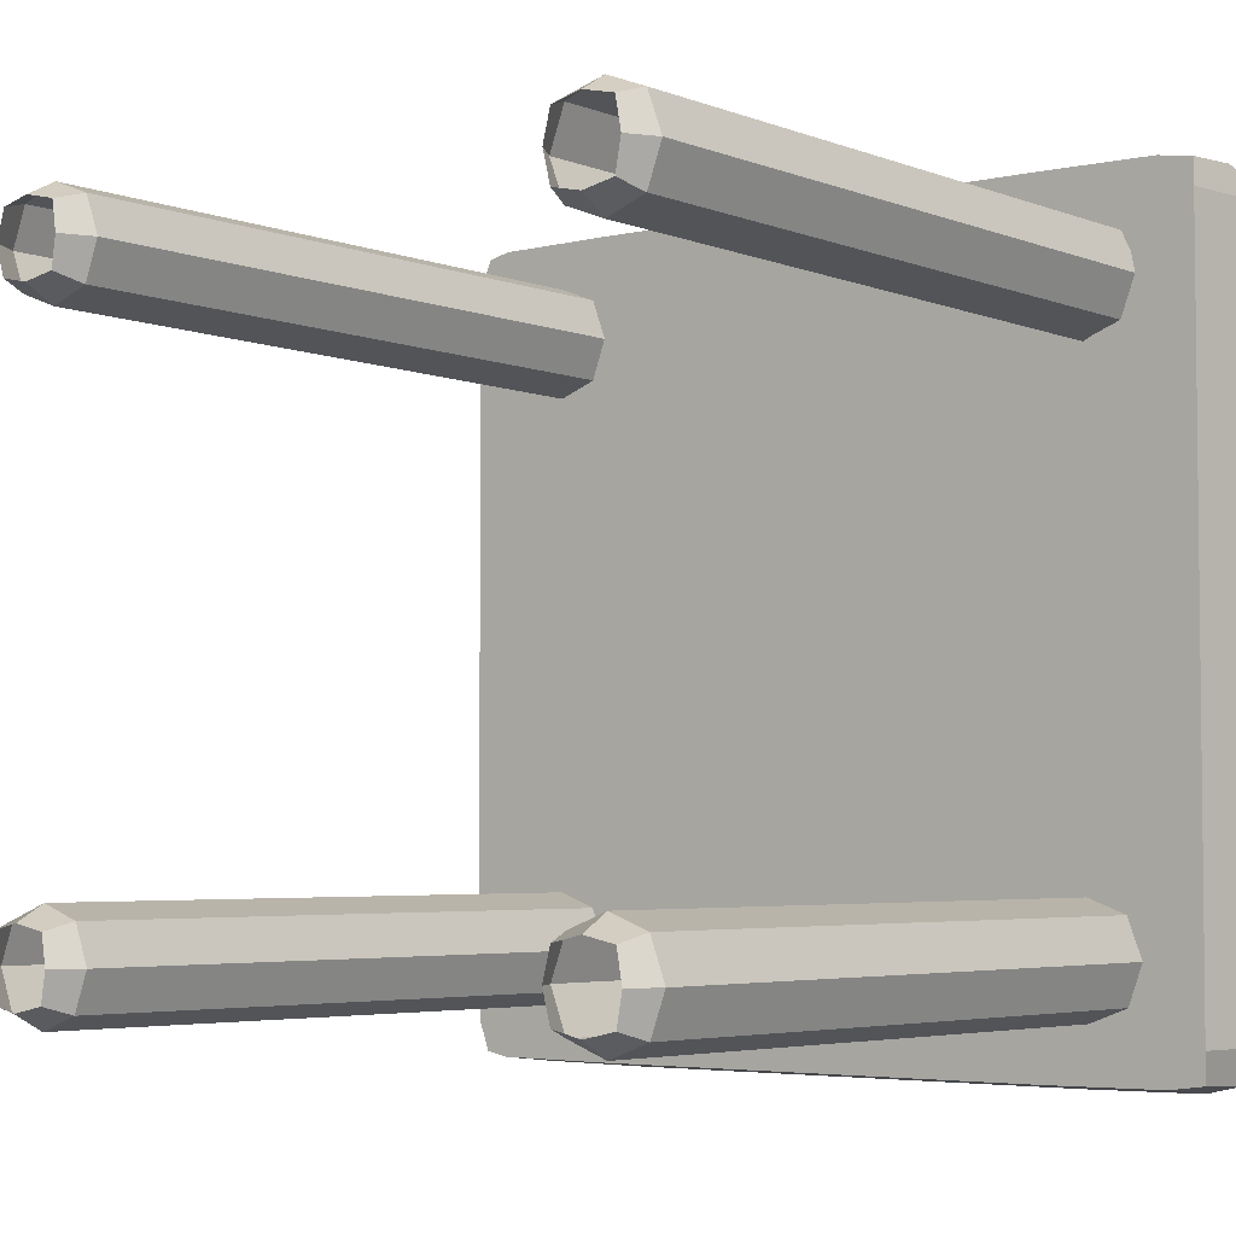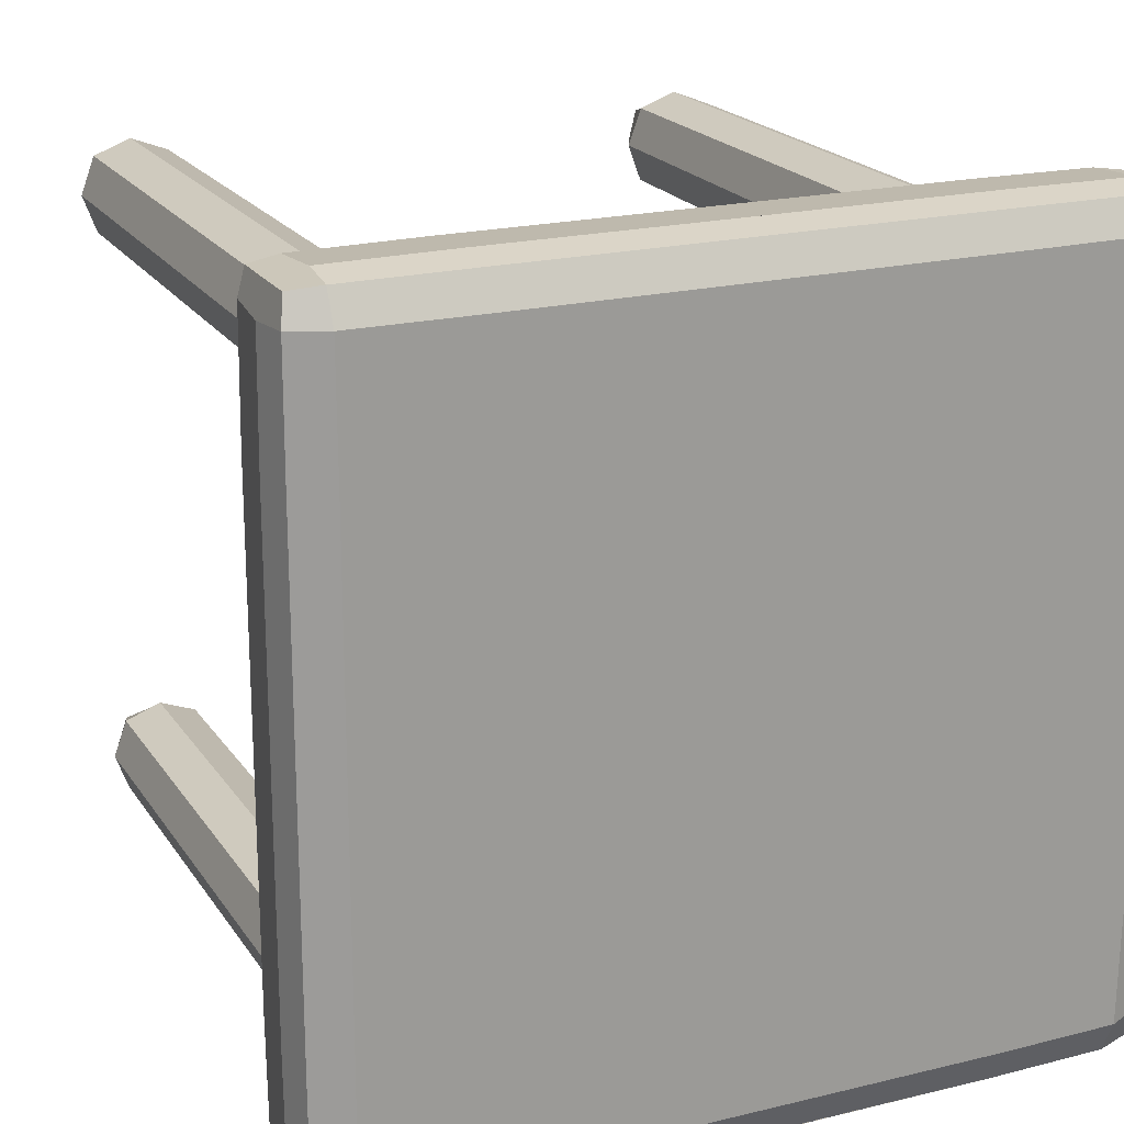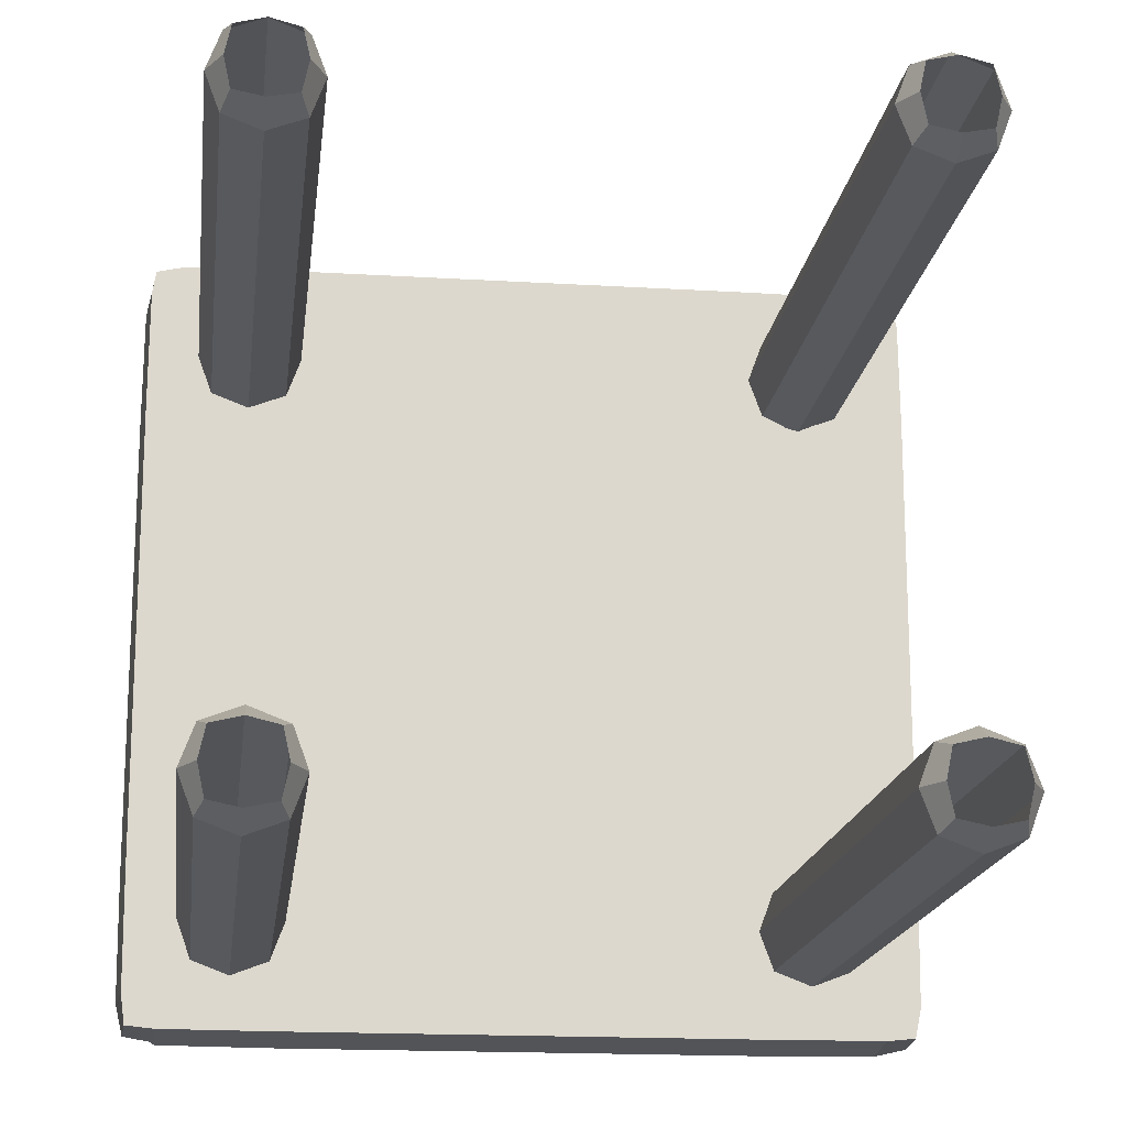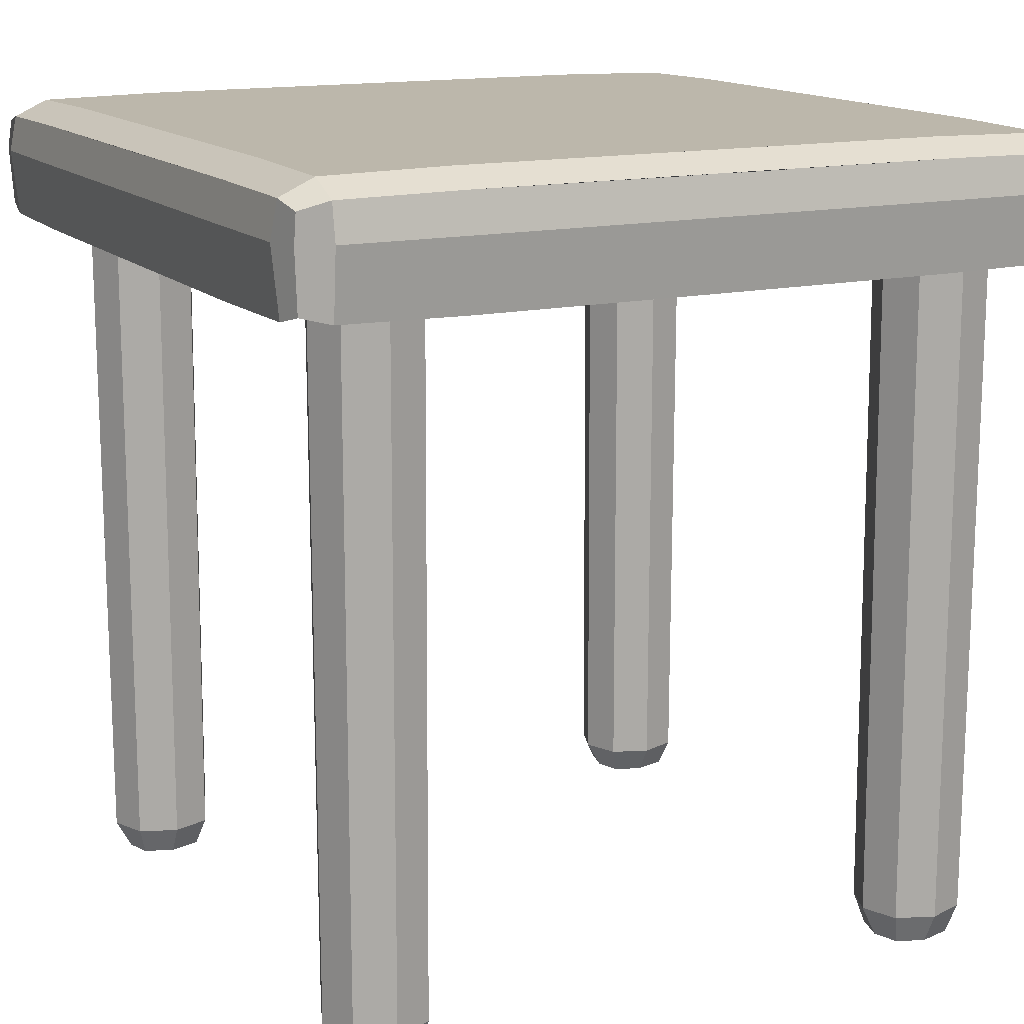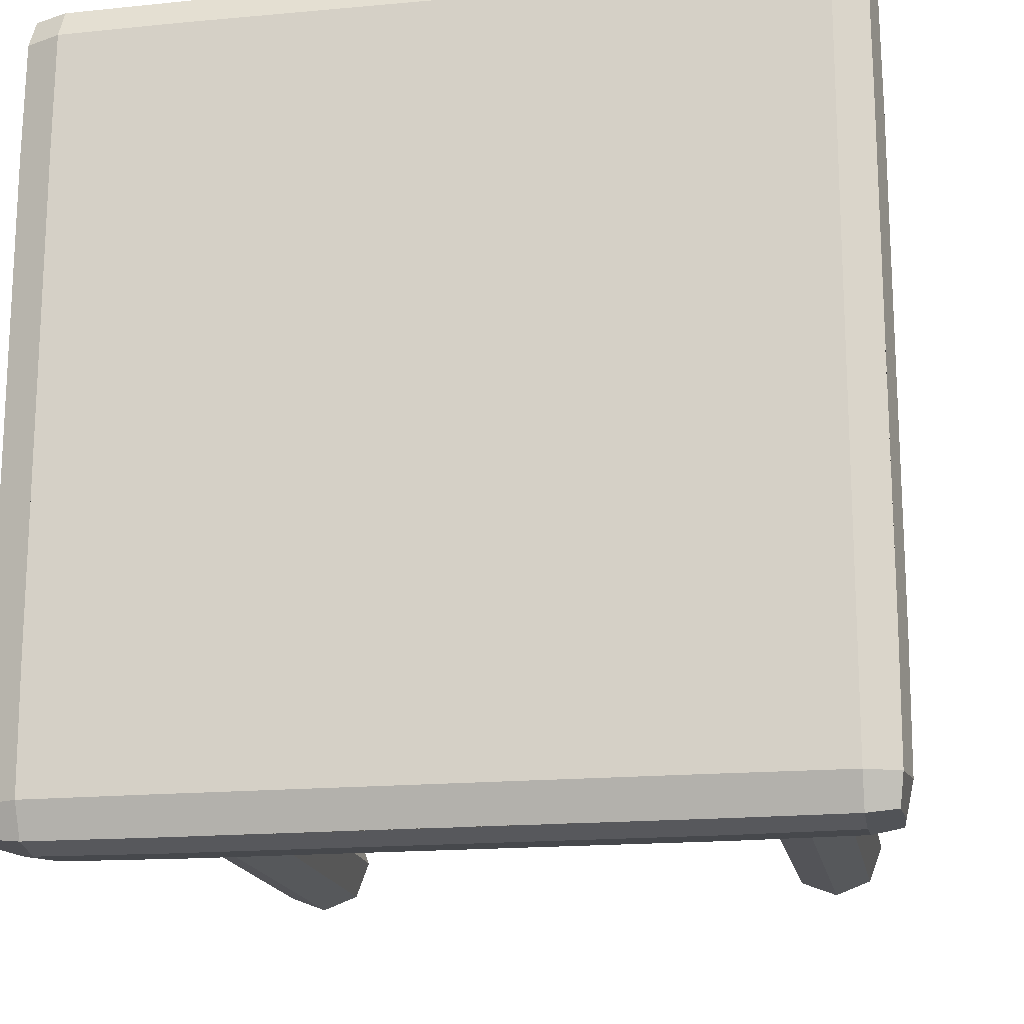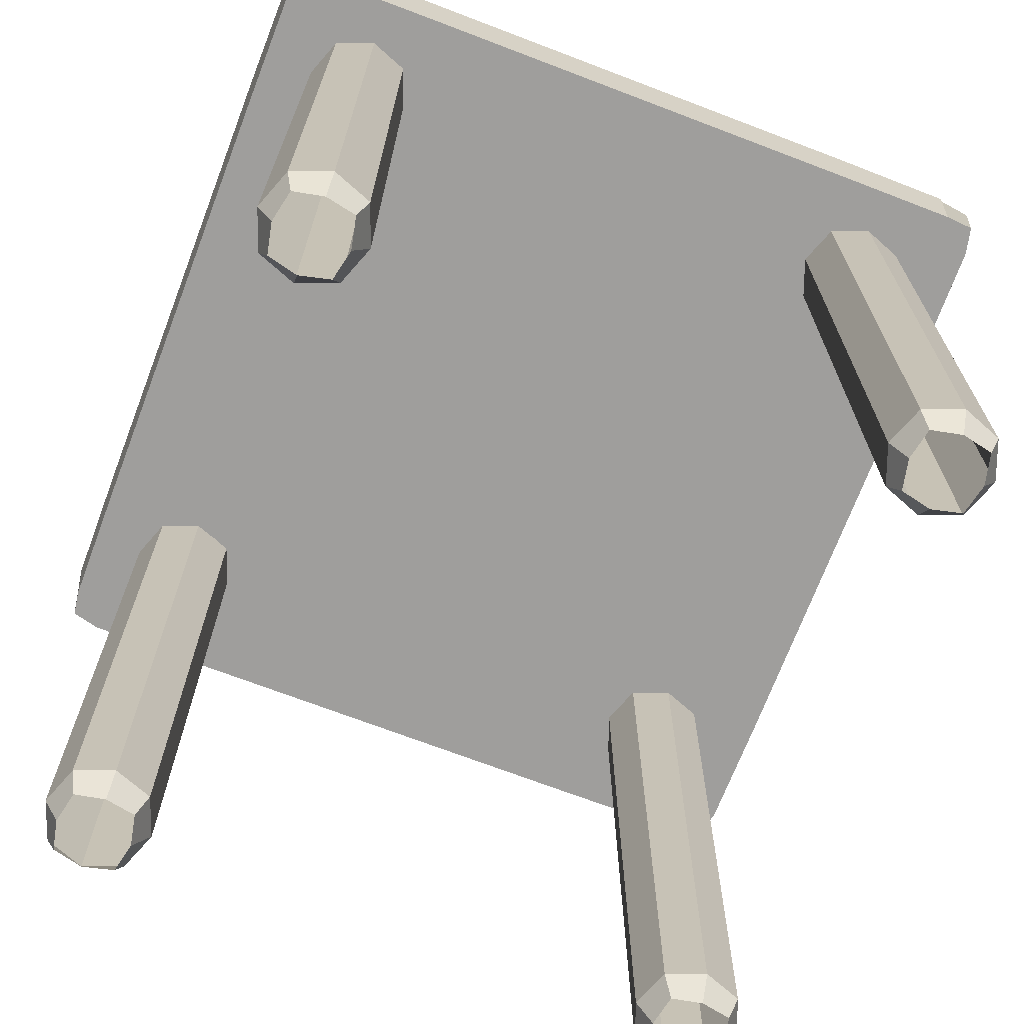
<metadata>
{"format":"obj","ext":"obj","renderer":"f3d","projection":"perspective","resolution":1024,"background":"white","views":[{"elev":-4.2,"azim":38.0,"up":"+Z"},{"elev":20.2,"azim":155.9,"up":"+Z"},{"elev":-17.0,"azim":-7.0,"up":"+Z"},{"elev":14.3,"azim":-116.9,"up":"+Y"},{"elev":-17.3,"azim":-169.6,"up":"+Z"},{"elev":-70.9,"azim":-20.9,"up":"+Y"}]}
</metadata>
<code>
o Cube_Cube.001
v -0.1931 0.3441 0.1939
v -0.1931 0.3864 0.1939
v -0.1931 0.3441 -0.1928
v -0.1931 0.3864 -0.1928
v 0.1922 0.3441 0.1939
v 0.1922 0.3864 0.1939
v 0.1922 0.3441 -0.1928
v 0.1922 0.3864 -0.1928
v 0.1213 0.3455 -0.1231
v -0.1251 0.3455 -0.1231
v 0.1213 0.3455 0.1275
v -0.1251 0.3455 0.1275
v -0.163 0.3455 -0.1231
v 0.1592 0.3455 -0.1231
v 0.1213 0.3455 -0.1617
v 0.1213 0.3455 0.166
v -0.1251 0.3455 -0.1617
v -0.1251 0.3455 0.166
v -0.163 0.3455 0.1275
v 0.1592 0.3455 0.1275
v -0.163 0.3455 0.166
v -0.163 0.3455 -0.1617
v 0.1592 0.3455 -0.1617
v 0.1592 0.3455 0.166
v 0.1544 0.00027 -0.1279
v 0.126 0.00027 -0.1279
v 0.126 0.00027 -0.1568
v -0.1298 0.000944 -0.1568
v -0.1298 0.000944 -0.1279
v 0.1544 -0.000434 0.1323
v 0.126 -0.000434 0.1323
v -0.1582 0.000944 -0.1279
v 0.126 -0.000434 0.1612
v -0.1298 0.001461 0.1323
v -0.1298 0.001461 0.1612
v -0.1582 0.001461 0.1323
v -0.1582 0.001461 0.1612
v -0.1582 0.000944 -0.1568
v 0.1544 0.00027 -0.1568
v 0.1544 -0.000434 0.1612
v 0.1171 0.3395 0.1959
v 0.1171 0.3395 -0.1952
v 0.1171 0.3909 0.1959
v 0.1171 0.3909 -0.1952
v -0.1202 0.3909 0.1959
v -0.1202 0.3395 0.1959
v -0.1202 0.3395 -0.1952
v -0.1202 0.3909 -0.1952
v -0.1954 0.3909 0.1219
v 0.1948 0.3909 0.1219
v -0.1954 0.3395 0.1219
v 0.1948 0.3395 0.1219
v -0.1954 0.3909 -0.1182
v -0.1954 0.3395 -0.1182
v 0.1948 0.3909 -0.1182
v 0.1948 0.3395 -0.1182
v -0.1946 0.3728 0.1953
v -0.195 0.3901 -0.1781
v -0.1946 0.3728 -0.1944
v 0.177 0.3901 -0.1948
v 0.1939 0.3728 -0.1944
v 0.1944 0.3901 0.1804
v 0.1939 0.3728 0.1953
v -0.1788 0.3901 0.1956
v -0.195 0.3403 -0.1781
v 0.1402 0.3455 -0.1159
v 0.1142 0.3455 -0.1424
v -0.118 0.3455 -0.1424
v 0.1402 0.3455 0.1202
v 0.177 0.3403 -0.1948
v 0.1944 0.3403 0.1804
v 0.177 0.3403 0.1956
v -0.144 0.3455 -0.1159
v 0.1142 0.3455 0.1467
v -0.118 0.3455 0.1467
v -0.144 0.3455 0.1202
v -0.1701 0.3455 0.1467
v -0.144 0.3455 0.1732
v -0.1701 0.3455 -0.1424
v -0.144 0.3455 -0.1689
v 0.1663 0.3455 -0.1424
v 0.1402 0.3455 -0.1689
v 0.1663 0.3455 0.1467
v 0.1402 0.3455 0.1732
v 0.1402 -0.000442 -0.1248
v 0.1229 -0.000442 -0.1424
v -0.1267 8.4e-05 -0.1424
v 0.1402 -0.000992 0.1291
v -0.144 8.4e-05 -0.1248
v 0.1229 -0.000992 0.1467
v -0.1267 0.000487 0.1467
v -0.144 0.000487 0.1291
v -0.1613 0.000487 0.1467
v -0.144 0.000487 0.1644
v -0.1613 8.4e-05 -0.1424
v -0.144 8.4e-05 -0.16
v 0.1575 -0.000442 -0.1424
v 0.1402 -0.000442 -0.16
v 0.1575 -0.000992 0.1467
v 0.1402 -0.000992 0.1644
v -0.1259 0.0149 -0.1608
v 0.1221 0.0122 0.1283
v -0.001756 0.3395 0.1959
v -0.001756 0.3395 -0.1952
v -0.1622 0.01591 0.1283
v 0.177 0.3901 0.1956
v -0.1259 0.0149 -0.1239
v -0.001756 0.3909 -0.1952
v -0.1622 0.0149 -0.1239
v 0.1584 0.0122 0.1283
v 0.1584 0.0122 0.1652
v 0.1584 0.01358 -0.1239
v 0.1221 0.01358 -0.1239
v 0.1221 0.01358 -0.1608
v 0.1171 0.3728 0.199
v 0.1171 0.3728 -0.1988
v 0.1171 0.3989 0.1806
v -0.001756 0.3909 0.1959
v -0.1788 0.3403 0.1956
v -0.1788 0.3403 -0.1948
v -0.1788 0.3901 -0.1948
v -0.1202 0.3728 -0.1988
v -0.1202 0.3728 0.199
v -0.1202 0.3989 0.1806
v -0.195 0.3901 0.1804
v 0.1948 0.3909 0.002118
v -0.195 0.3403 0.1804
v 0.1948 0.3395 0.002118
v 0.1773 0.3989 0.1219
v -0.1791 0.3989 0.1219
v 0.1987 0.3728 0.1219
v -0.1989 0.3728 0.1219
v -0.1954 0.3909 0.002118
v -0.1954 0.3395 0.002118
v 0.1944 0.3901 -0.1781
v 0.1944 0.3403 -0.1781
v 0.1171 0.3989 -0.1784
v -0.1202 0.3989 -0.1784
v 0.1987 0.3728 -0.1182
v -0.1791 0.3989 -0.1182
v 0.1773 0.3989 -0.1182
v -0.1989 0.3728 -0.1182
v 0.1584 0.01358 -0.1608
v 0.1221 0.0122 0.1652
v -0.1622 0.01591 0.1652
v -0.1259 0.01591 0.1652
v -0.1259 0.01591 0.1283
v -0.1622 0.0149 -0.1608
v -0.1983 0.3728 -0.1783
v 0.1771 0.3728 0.1985
v 0.1981 0.3728 0.1805
v 0.1771 0.3728 -0.1982
v -0.1791 0.3978 0.1806
v -0.169 0.01582 0.1467
v 0.1153 0.01215 0.1467
v -0.144 0.01482 -0.1678
v 0.1652 0.01351 -0.1424
v -0.1191 0.01482 -0.1424
v 0.1402 0.01351 -0.117
v 0.1153 0.01351 -0.1424
v -0.144 0.01582 0.1721
v -0.1191 0.01582 0.1467
v -0.144 0.01482 -0.117
v -0.169 0.01482 -0.1424
v 0.1402 0.01215 0.1213
v -0.144 0.01582 0.1213
v 0.1652 0.01215 0.1467
v 0.1402 0.01215 0.1721
v -0.179 0.3728 -0.1982
v -0.001756 0.3728 0.199
v -0.001756 0.3728 -0.1988
v 0.1772 0.3978 0.1806
v 0.1402 0.01351 -0.1678
v -0.179 0.3728 0.1985
v -0.001756 0.3989 0.1806
v 0.1773 0.3989 0.002118
v -0.1791 0.3989 0.002118
v 0.1987 0.3728 0.002118
v -0.1983 0.3728 0.1805
v 0.1981 0.3728 -0.1783
v -0.1791 0.3978 -0.1783
v 0.1772 0.3978 -0.1783
v -0.001756 0.3989 -0.1784
v -0.1989 0.3728 0.002118
f 1 57 2 125 179 127
f 7 61 8 135 180 136
f 72 5 63 6 106 150
f 153 125 2 64
f 154 105 36 93
f 145 154 93 37
f 76 166 105 19
f 155 102 31 90
f 144 155 90 33
f 156 101 28 96
f 148 156 96 38
f 157 112 25 97
f 143 157 97 39
f 158 107 29 87
f 101 158 87 28
f 159 113 26 85
f 112 159 85 25
f 160 114 27 86
f 113 160 86 26
f 161 145 37 94
f 146 161 94 35
f 162 146 35 91
f 147 162 91 34
f 163 109 32 89
f 107 163 89 29
f 164 148 38 95
f 109 164 95 32
f 75 162 147 12
f 165 110 30 88
f 102 165 88 31
f 166 147 34 92
f 105 166 92 36
f 78 161 146 18
f 167 111 40 99
f 110 167 99 30
f 77 154 145 21
f 168 144 33 100
f 111 168 100 40
f 149 58 4 59 3 65
f 116 152 70 42 104 47 120 169 122 171
f 53 58 149 142 184 132 179 125 49 133
f 41 72 150 115 170 123 174 119 46 103
f 62 172 106 6
f 173 143 39 98
f 114 173 98 27
f 151 62 6 63 5 71
f 124 153 64 45 118 43 106 172 117 175
f 1 119 174 64 2 57
f 49 125 153 130 177 140 181 58 53 133
f 115 150 106 43 118 45 64 174 123 170
f 152 60 8 61 7 70
f 131 151 71 52 128 56 136 180 139 178
f 48 121 181 138 183 137 182 60 44 108
f 121 4 58 181
f 142 149 65 54 134 51 127 179 132 184
f 8 60 182 135
f 44 60 152 116 171 122 169 121 48 108
f 47 104 42 70 7 136 56 128 52 71 5 72 41 103 46 119 1 127 51 134 54 65 3 120
f 50 62 151 131 178 139 180 135 55 126
f 143 173 82 23
f 160 113 9 67
f 159 66 9 113
f 114 160 67 15
f 82 173 114 15
f 157 81 14 112
f 157 143 23 81
f 79 164 109 13
f 73 163 107 10
f 80 156 148 22
f 68 158 101 17
f 110 165 69 20
f 111 167 83 24
f 168 84 16 144
f 102 155 74 11
f 78 21 145 161
f 75 18 146 162
f 74 155 144 16
f 158 68 10 107
f 163 73 13 109
f 69 165 102 11
f 83 167 110 20
f 148 164 79 22
f 101 156 80 17
f 84 168 111 24
f 130 153 124 175 117 172 129 176 141 182 137 183 138 181 140 177
f 129 172 62 50 126 55 135 182 141 176
f 112 14 66 159
f 105 154 77 19
f 76 12 147 166
f 3 59 4 121 169 120

</code>
